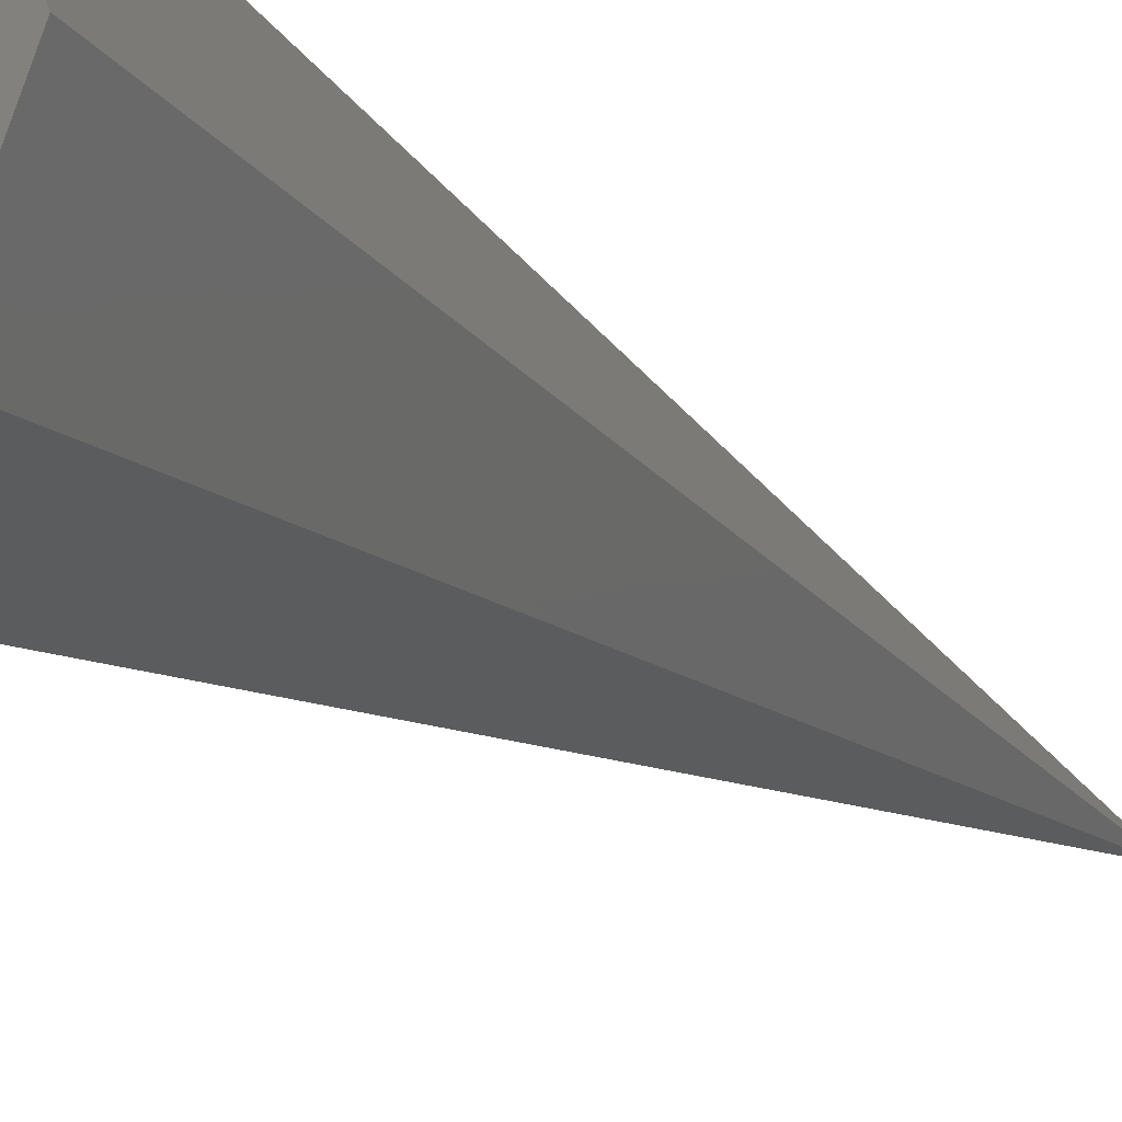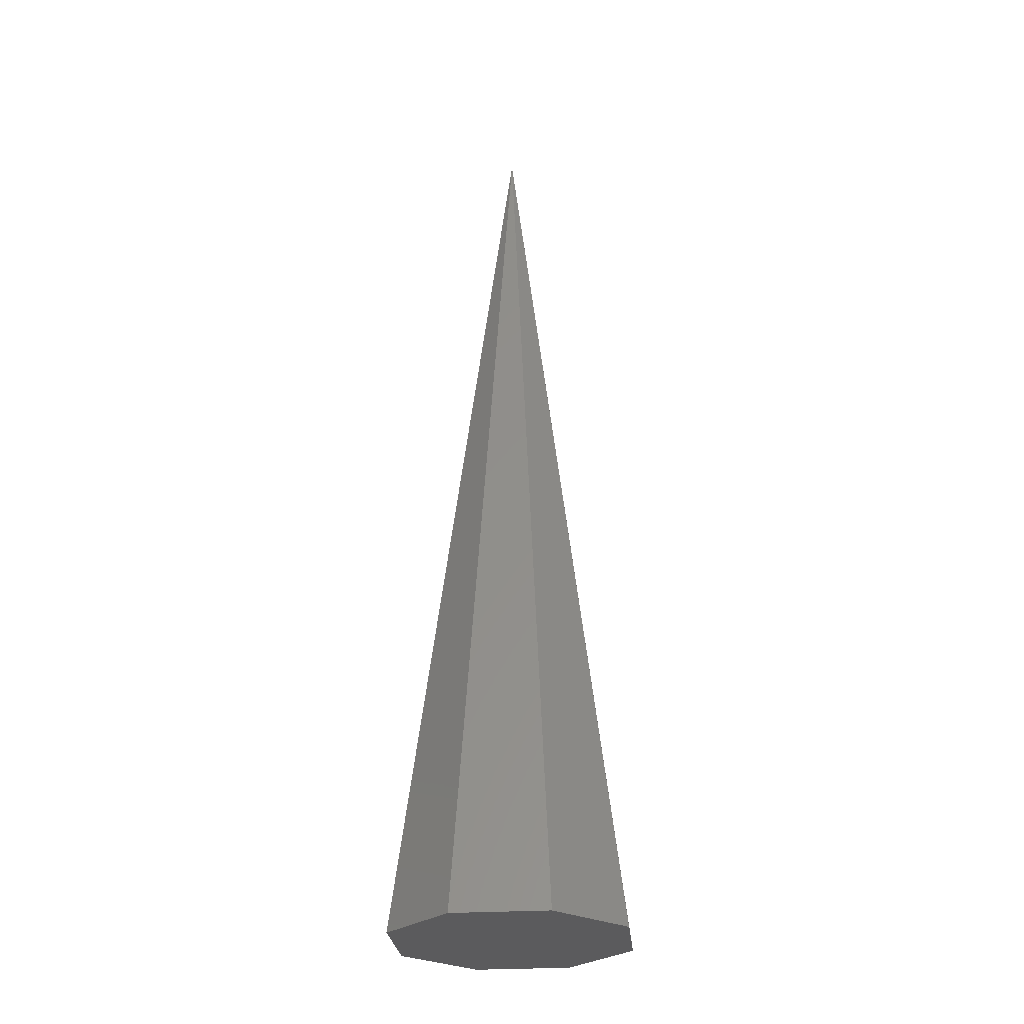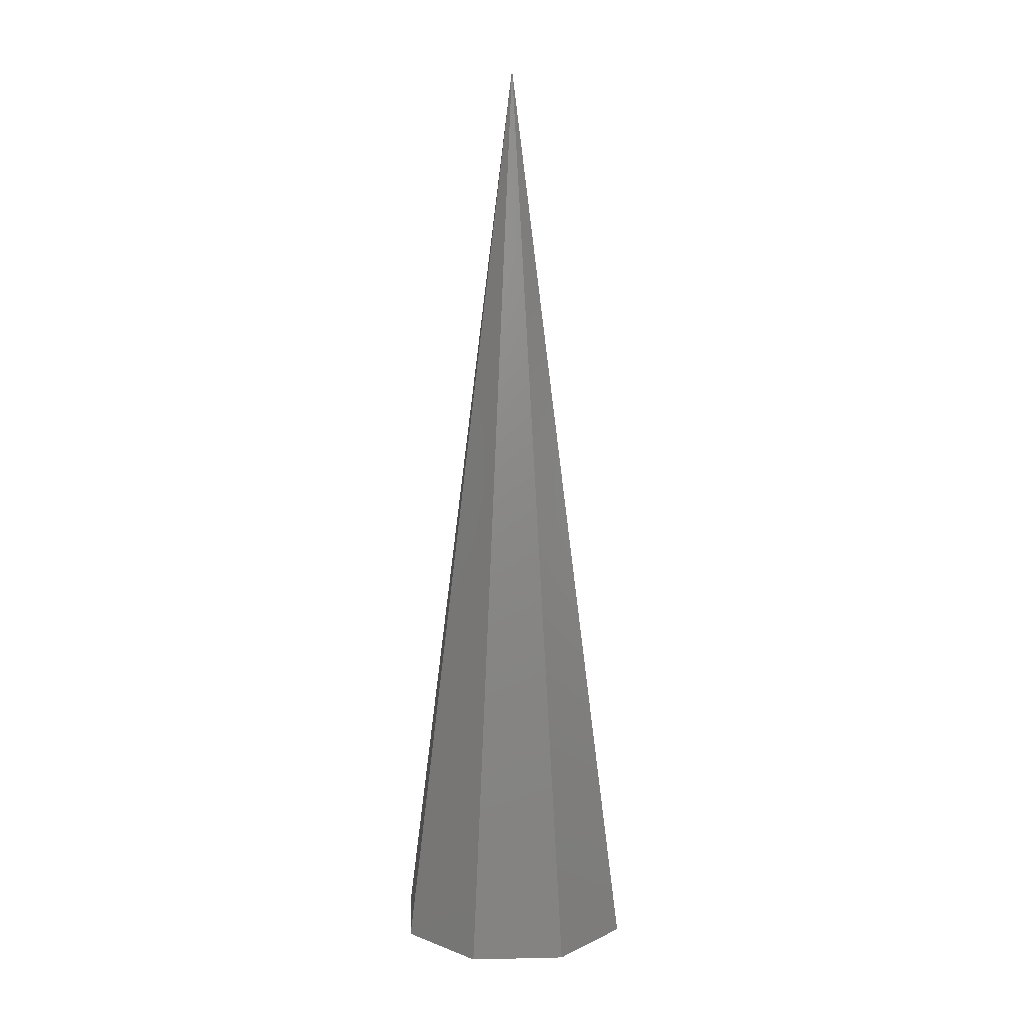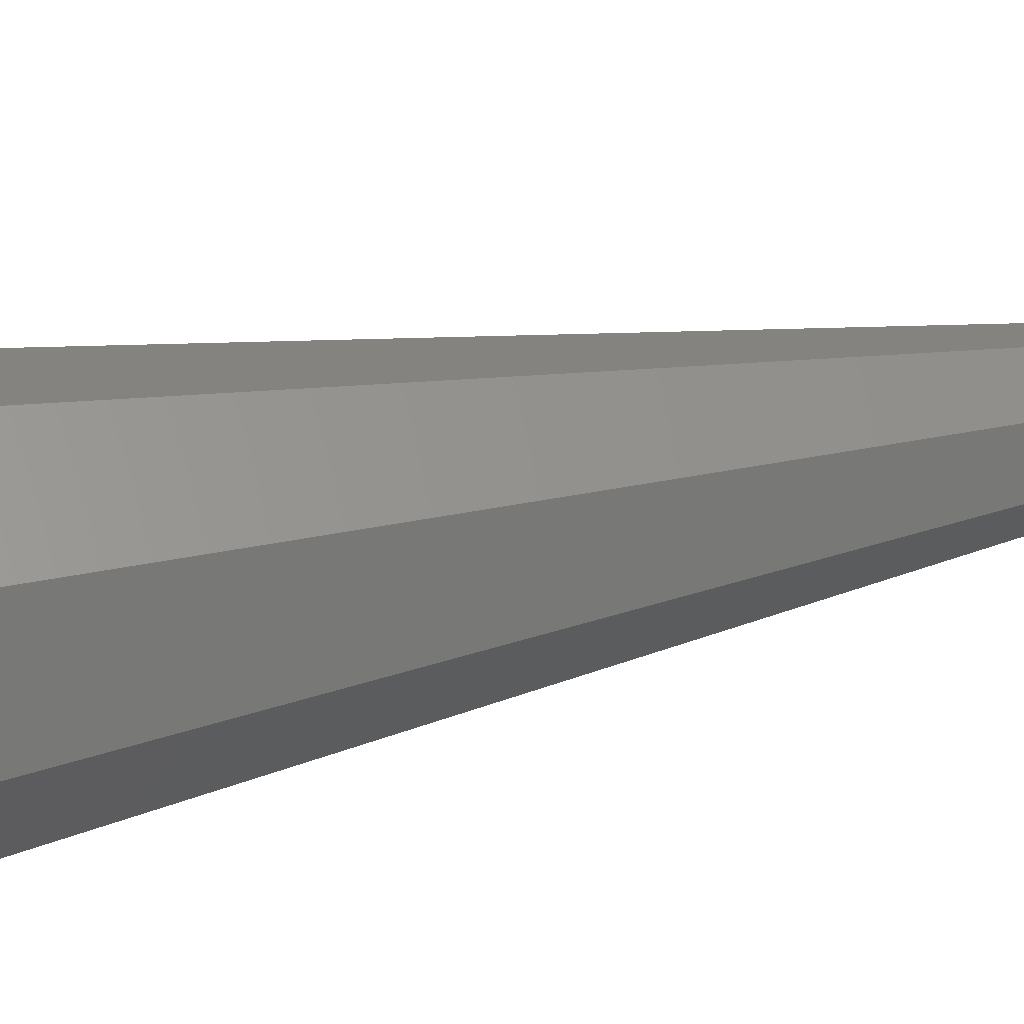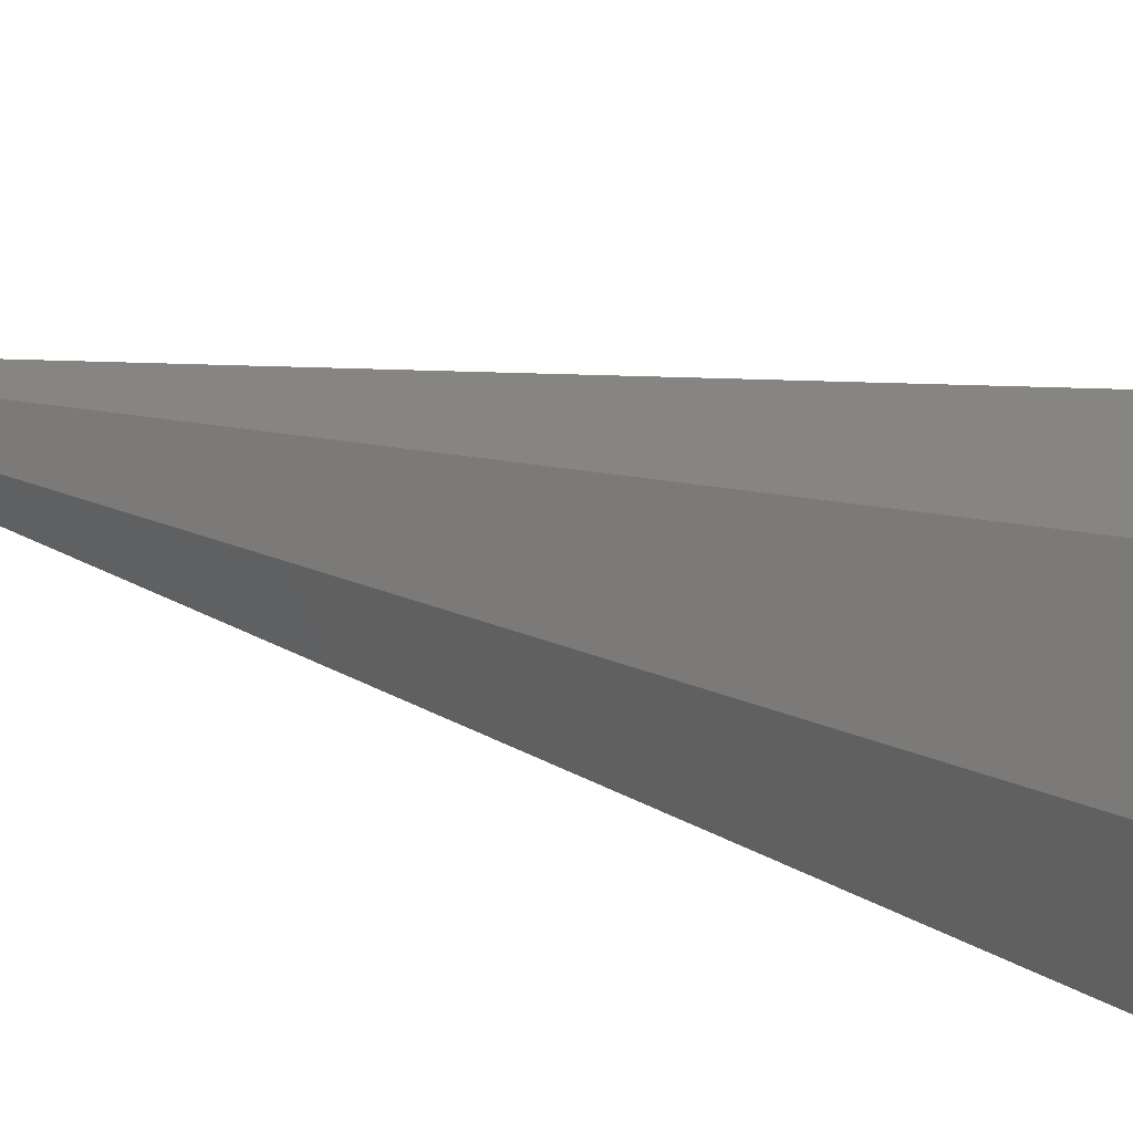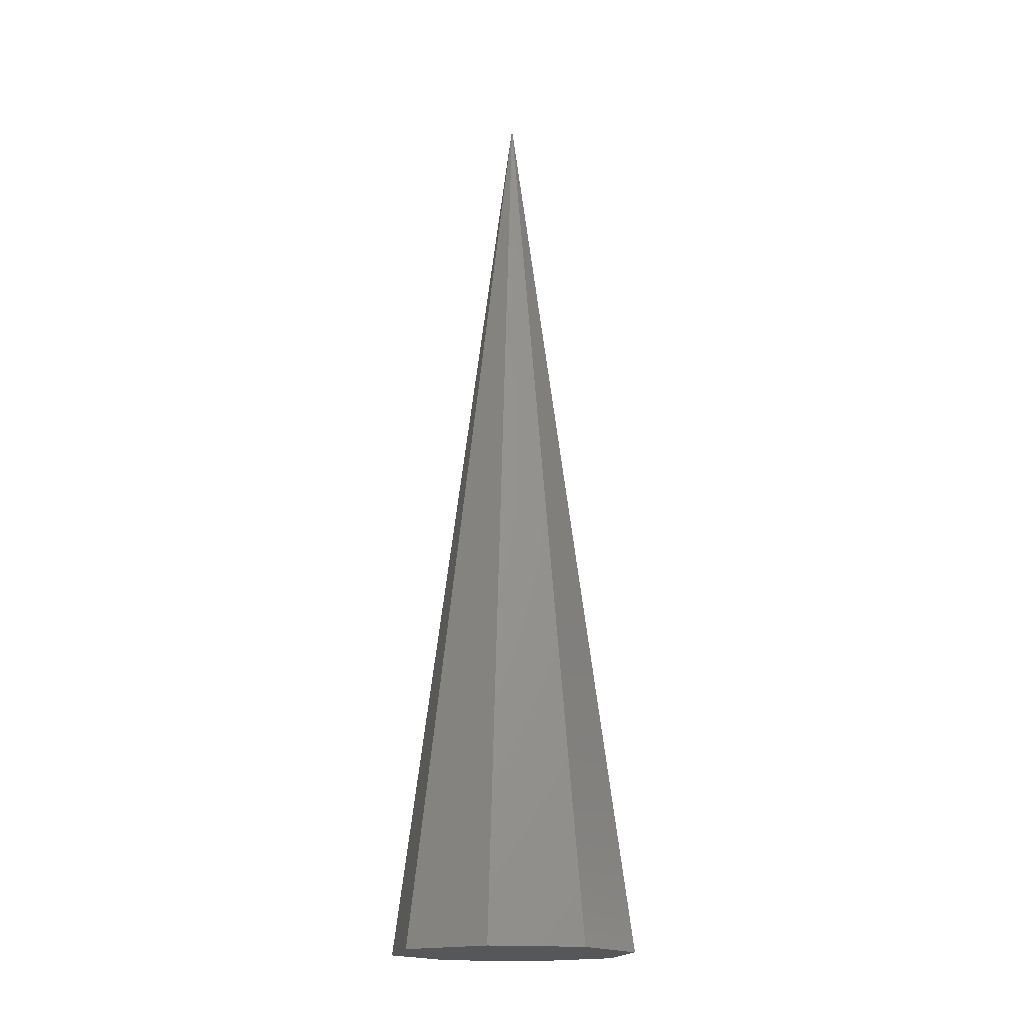
<metadata>
{"format":"stl","ext":"stl","renderer":"f3d","projection":"perspective","resolution":1024,"background":"white","views":[{"elev":-16.7,"azim":-150.1,"up":"+Y"},{"elev":-27.1,"azim":-151.9,"up":"+Z"},{"elev":11.6,"azim":-25.5,"up":"+Z"},{"elev":42.1,"azim":-103.9,"up":"+Y"},{"elev":15.2,"azim":130.4,"up":"+Y"},{"elev":-17.6,"azim":-124.2,"up":"+Z"}]}
</metadata>
<code>
# stl→obj: 10 verts, 16 faces
v 10 0 -75
v 7.071 7.071 -75
v 0 0 -75
v 0 0 0
v -4.371e-07 10 -75
v -7.071 7.071 -75
v -10 -8.742e-07 -75
v -7.071 -7.071 -75
v 1.192e-07 -10 -75
v 7.071 -7.071 -75
f 1 2 3
f 1 2 4
f 2 5 3
f 2 5 4
f 5 6 3
f 5 6 4
f 6 7 3
f 6 7 4
f 7 8 3
f 7 8 4
f 8 9 3
f 8 9 4
f 9 10 3
f 9 10 4
f 10 1 3
f 10 1 4

</code>
